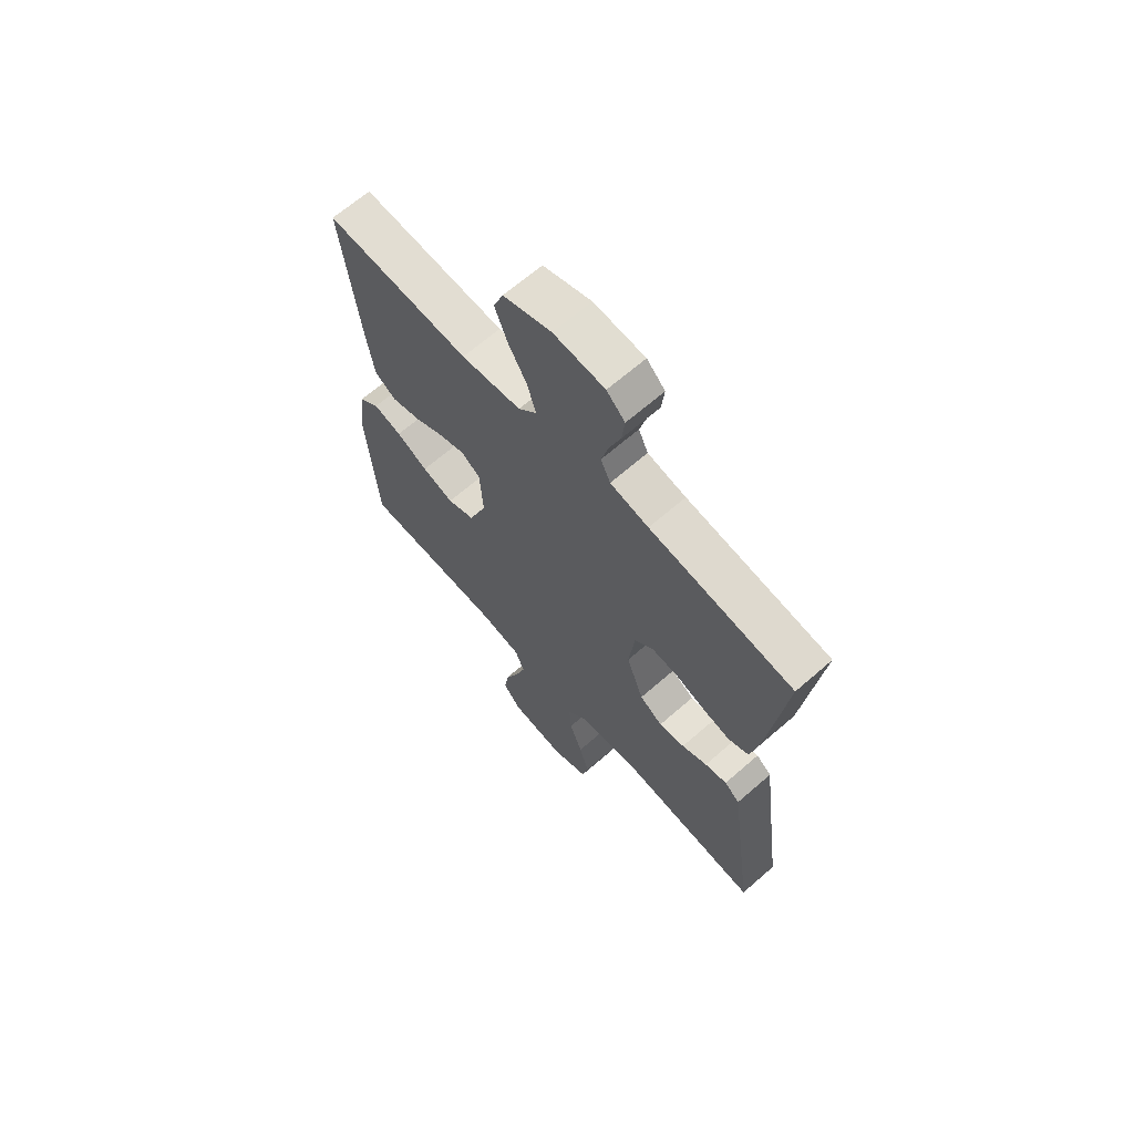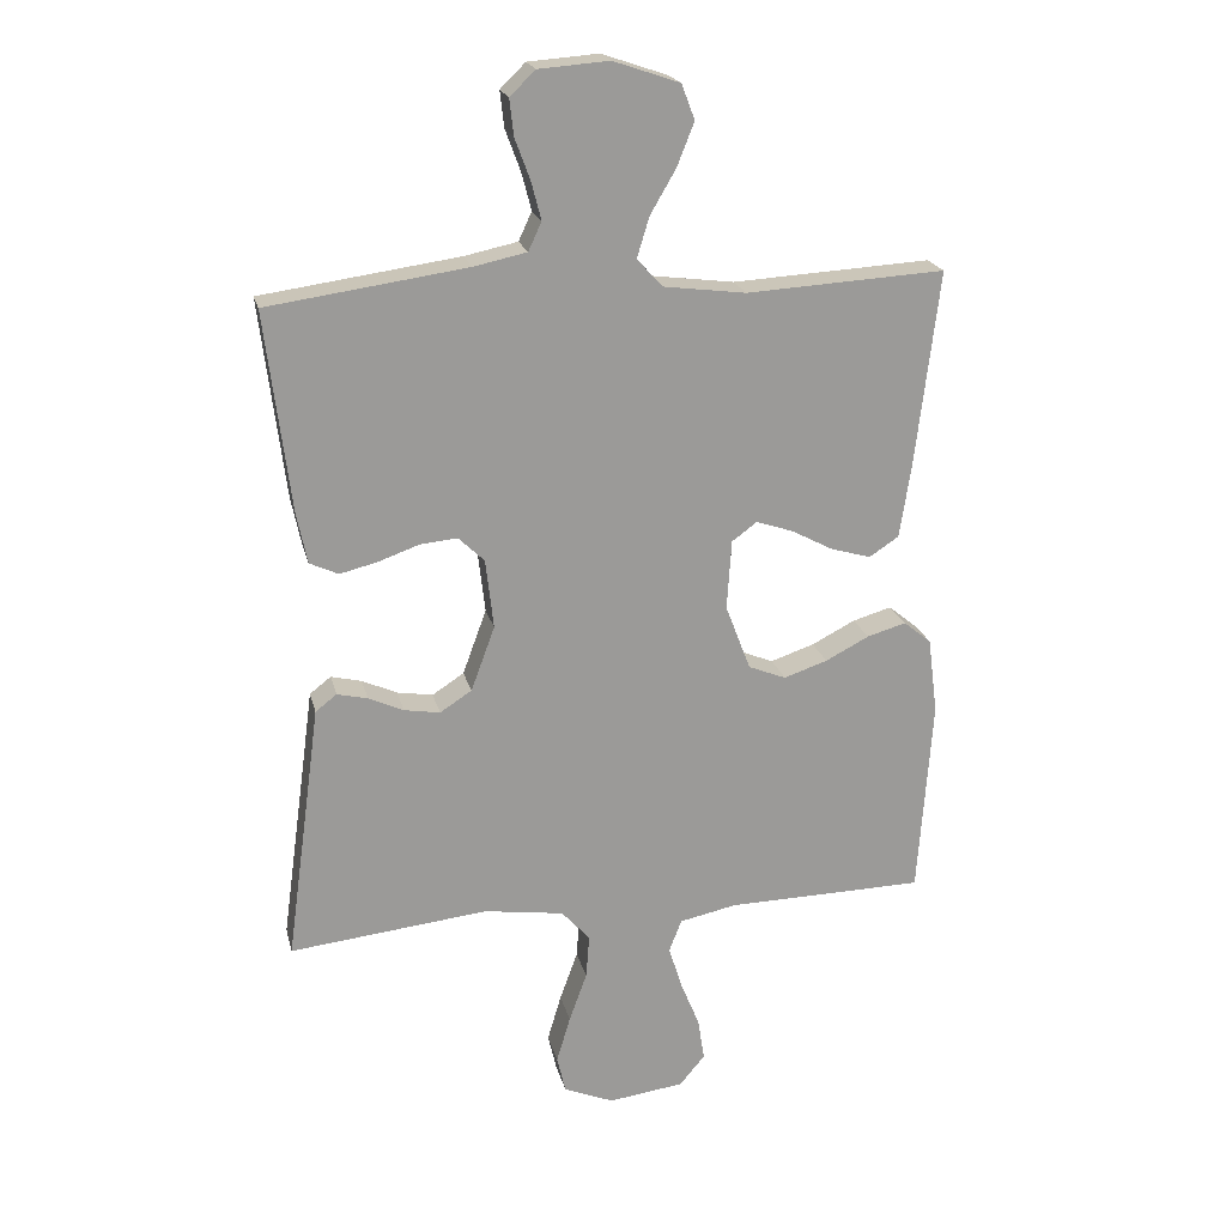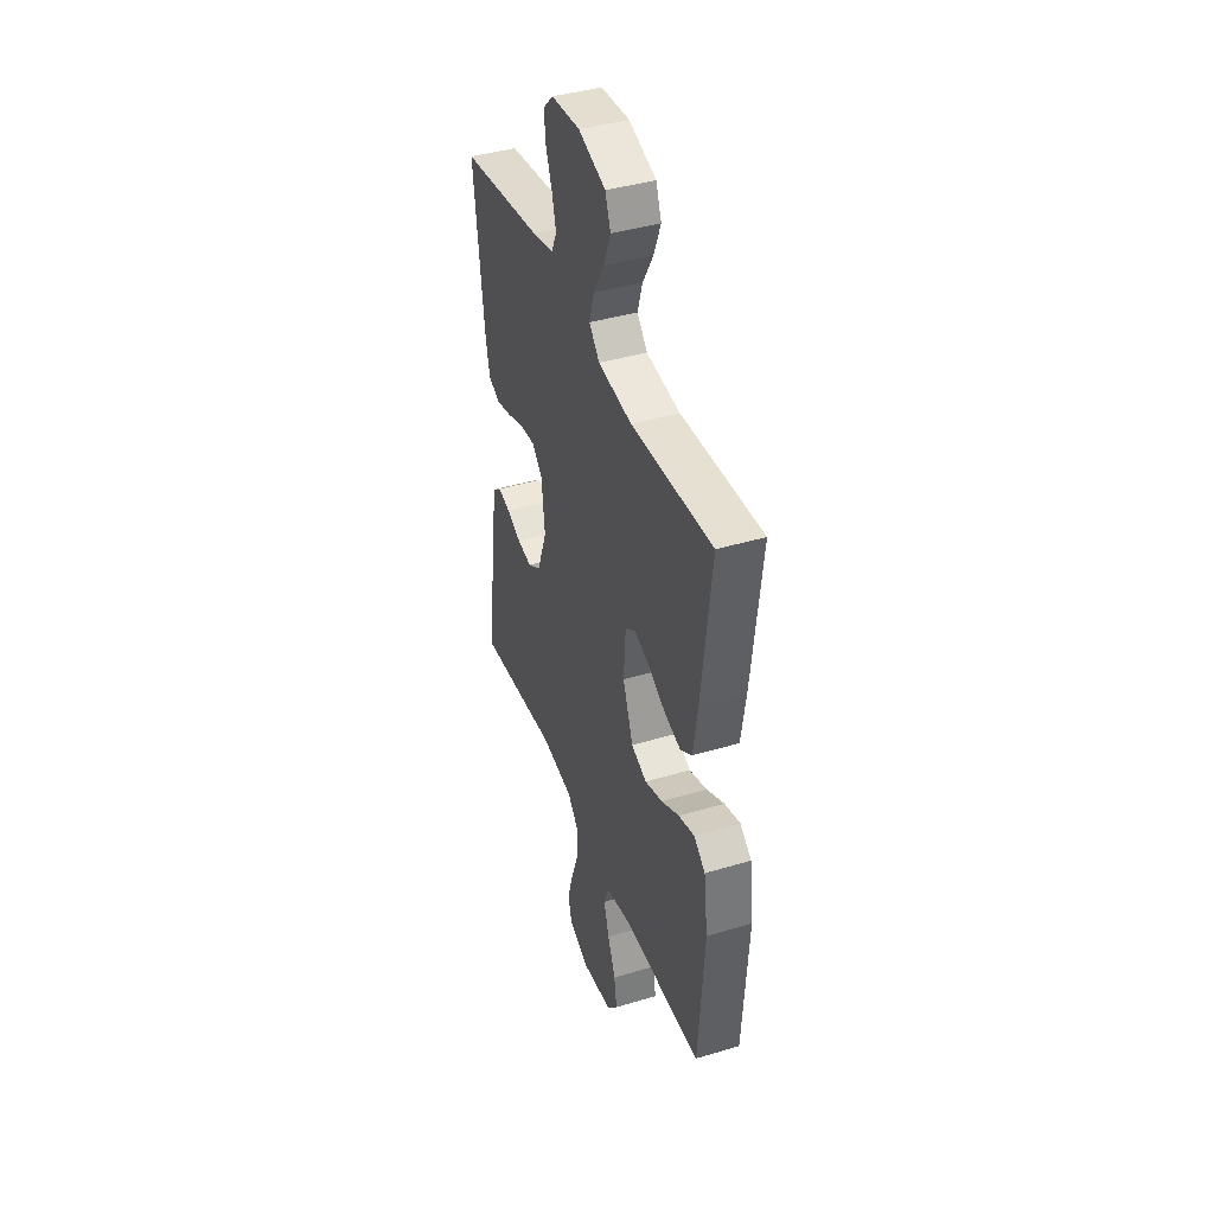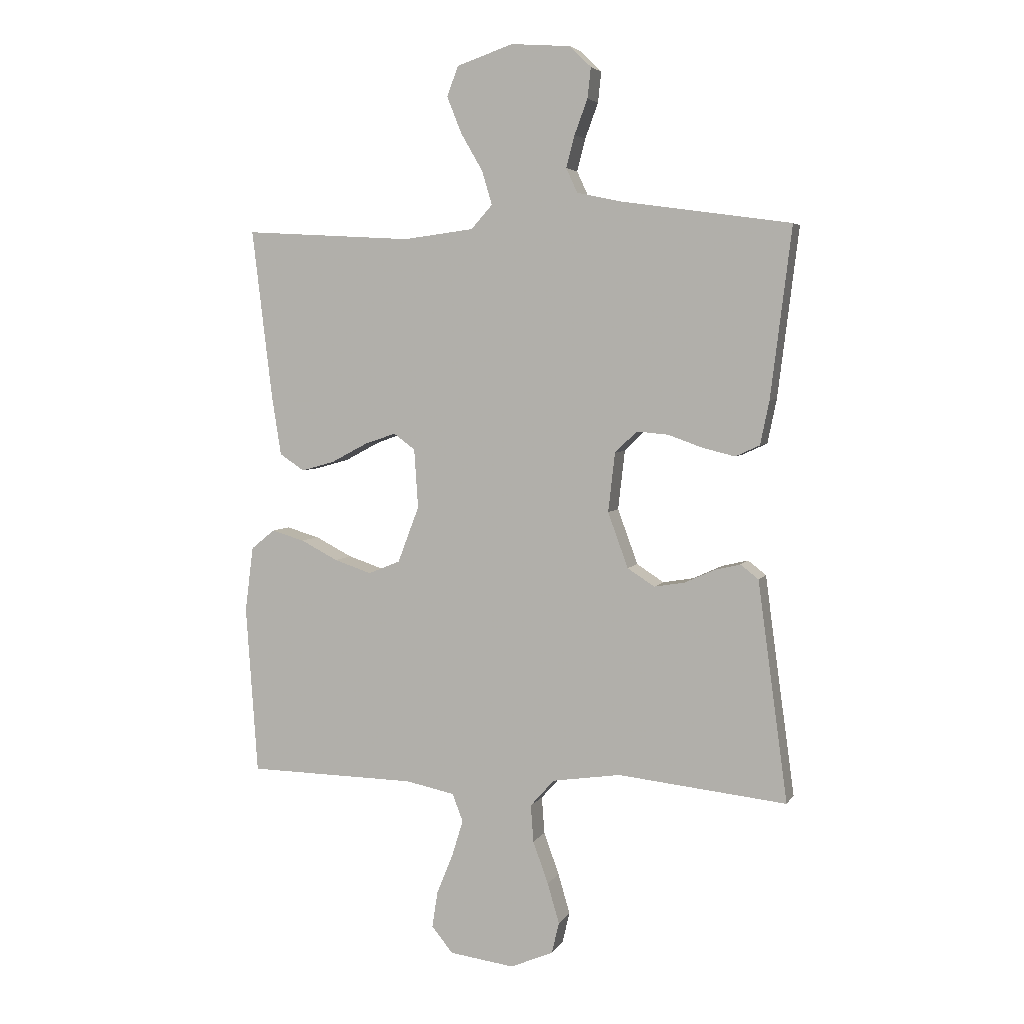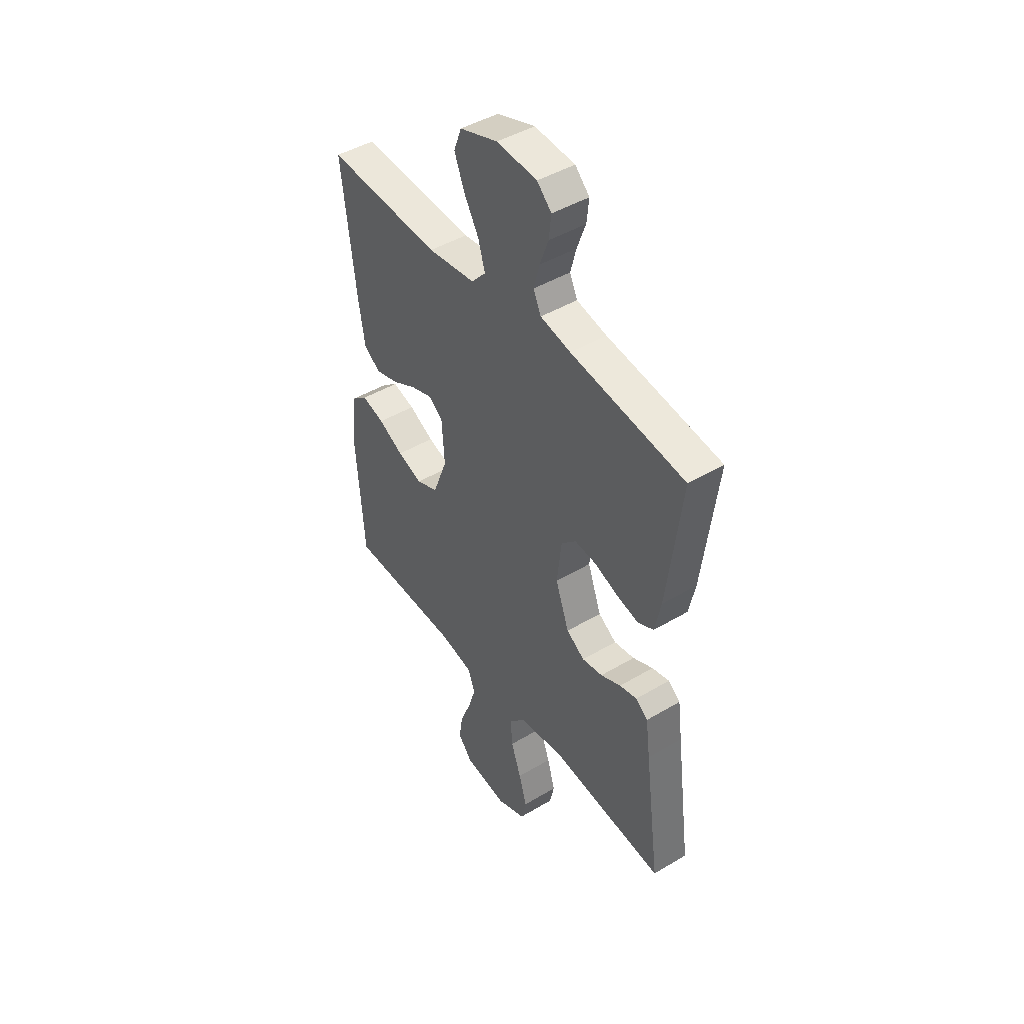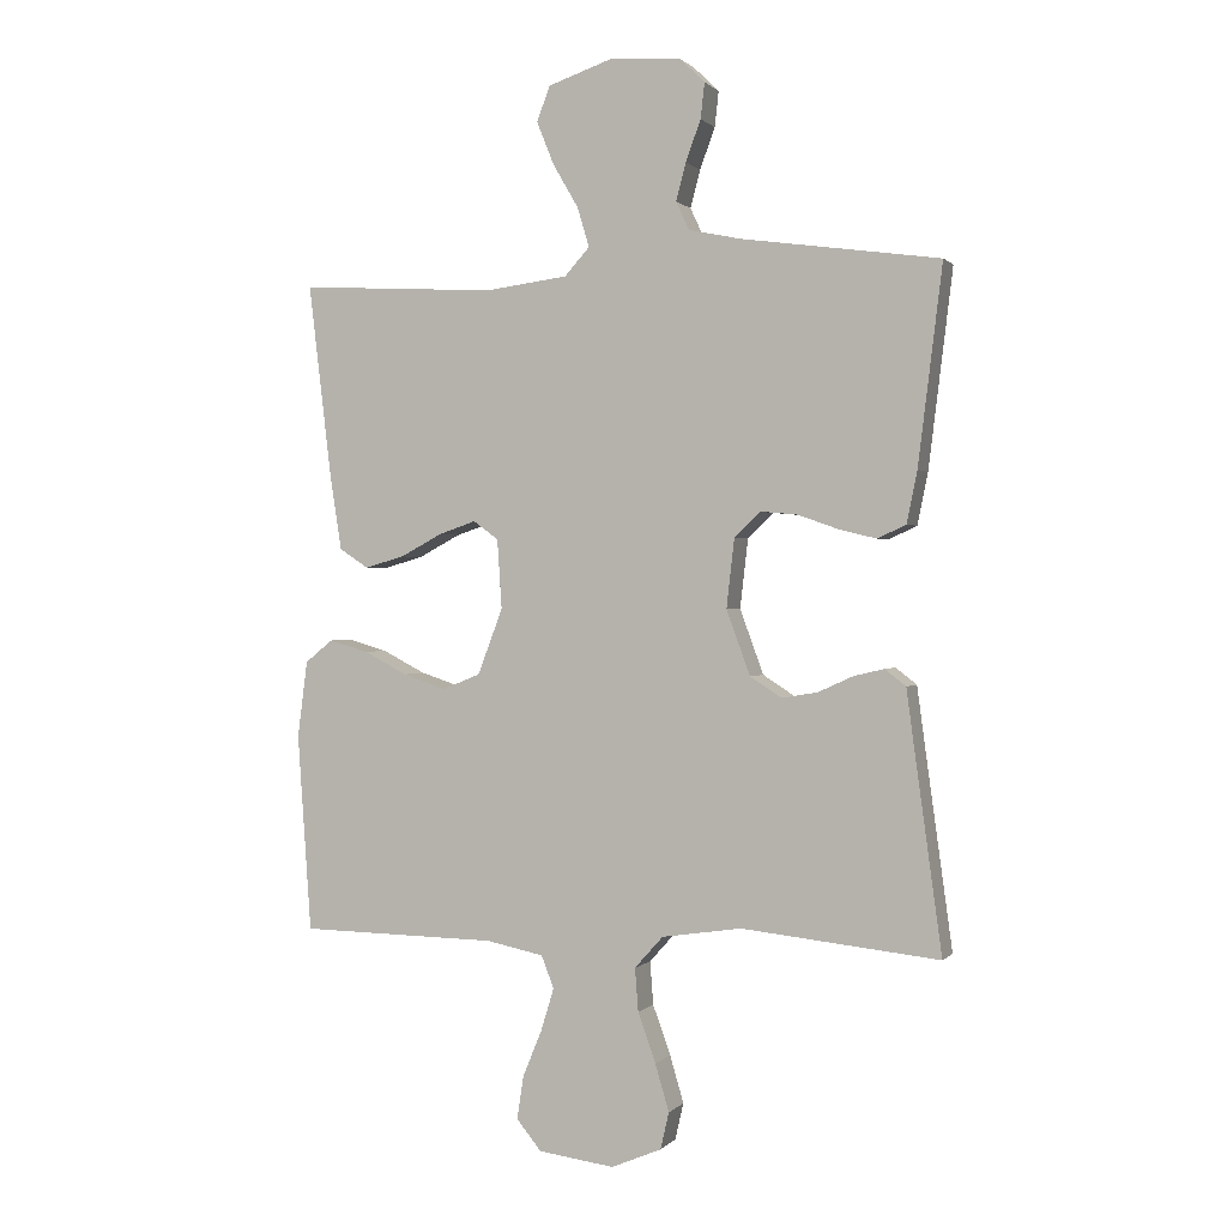
<metadata>
{"format":"obj","ext":"obj","renderer":"f3d","projection":"perspective","resolution":1024,"background":"white","views":[{"elev":66.3,"azim":-131.2,"up":"+Z"},{"elev":20.8,"azim":-13.2,"up":"+Z"},{"elev":41.1,"azim":70.0,"up":"+Z"},{"elev":4.7,"azim":-162.6,"up":"+Z"},{"elev":45.4,"azim":-124.5,"up":"+Z"},{"elev":0.5,"azim":-160.4,"up":"+Z"}]}
</metadata>
<code>
v -0.5 0.07 -0.5
v -0.459 0.07 -0.2
v -0.447 0.07 -0.11
v -0.415 0.07 -0.085
v -0.369 0.07 -0.096
v -0.316 0.07 -0.12
v -0.262 0.07 -0.129
v -0.214 0.07 -0.098
v -0.178 0.07 0
v -0.19 0.07 0.105
v -0.229 0.07 0.143
v -0.285 0.07 0.138
v -0.347 0.07 0.116
v -0.404 0.07 0.102
v -0.447 0.07 0.122
v -0.463 0.07 0.2
v -0.5 0.07 0.5
v -0.2 0.07 0.542
v -0.12 0.07 0.559
v -0.1 0.07 0.602
v -0.115 0.07 0.659
v -0.138 0.07 0.721
v -0.144 0.07 0.775
v -0.106 0.07 0.812
v 0 0.07 0.82
v 0.1 0.07 0.786
v 0.12 0.07 0.733
v 0.094 0.07 0.668
v 0.055 0.07 0.601
v 0.037 0.07 0.541
v 0.075 0.07 0.499
v 0.2 0.07 0.483
v 0.5 0.07 0.5
v 0.464 0.07 0.2
v 0.447 0.07 0.092
v 0.403 0.07 0.063
v 0.343 0.07 0.08
v 0.279 0.07 0.114
v 0.223 0.07 0.133
v 0.185 0.07 0.105
v 0.178 0.07 0
v 0.216 0.07 -0.1
v 0.273 0.07 -0.123
v 0.339 0.07 -0.101
v 0.405 0.07 -0.067
v 0.464 0.07 -0.05
v 0.506 0.07 -0.084
v 0.521 0.07 -0.2
v 0.5 0.07 -0.5
v 0.2 0.07 -0.505
v 0.113 0.07 -0.523
v 0.094 0.07 -0.572
v 0.114 0.07 -0.637
v 0.143 0.07 -0.708
v 0.153 0.07 -0.773
v 0.115 0.07 -0.819
v 0 0.07 -0.834
v -0.076 0.07 -0.802
v -0.089 0.07 -0.746
v -0.068 0.07 -0.675
v -0.041 0.07 -0.6
v -0.036 0.07 -0.534
v -0.079 0.07 -0.486
v -0.2 0.07 -0.468
v -0.5 0 -0.5
v -0.459 0 -0.2
v -0.447 0 -0.11
v -0.415 0 -0.085
v -0.369 0 -0.096
v -0.316 0 -0.12
v -0.262 0 -0.129
v -0.214 0 -0.098
v -0.178 0 0
v -0.19 0 0.105
v -0.229 0 0.143
v -0.285 0 0.138
v -0.347 0 0.116
v -0.404 0 0.102
v -0.447 0 0.122
v -0.463 0 0.2
v -0.5 0 0.5
v -0.2 0 0.542
v -0.12 0 0.559
v -0.1 0 0.602
v -0.115 0 0.659
v -0.138 0 0.721
v -0.144 0 0.775
v -0.106 0 0.812
v 0 0 0.82
v 0.1 0 0.786
v 0.12 0 0.733
v 0.094 0 0.668
v 0.055 0 0.601
v 0.037 0 0.541
v 0.075 0 0.499
v 0.2 0 0.483
v 0.5 0 0.5
v 0.464 0 0.2
v 0.447 0 0.092
v 0.403 0 0.063
v 0.343 0 0.08
v 0.279 0 0.114
v 0.223 0 0.133
v 0.185 0 0.105
v 0.178 0 0
v 0.216 0 -0.1
v 0.273 0 -0.123
v 0.339 0 -0.101
v 0.405 0 -0.067
v 0.464 0 -0.05
v 0.506 0 -0.084
v 0.521 0 -0.2
v 0.5 0 -0.5
v 0.2 0 -0.505
v 0.113 0 -0.523
v 0.094 0 -0.572
v 0.114 0 -0.637
v 0.143 0 -0.708
v 0.153 0 -0.773
v 0.115 0 -0.819
v 0 0 -0.834
v -0.076 0 -0.802
v -0.089 0 -0.746
v -0.068 0 -0.675
v -0.041 0 -0.6
v -0.036 0 -0.534
v -0.079 0 -0.486
v -0.2 0 -0.468
f 58 59 60 61
f 56 57 58 61
f 56 61 62
f 53 54 55 56
f 52 53 56 62
f 51 52 62 63
f 47 48 49 50
f 47 50 51 63
f 44 45 46 47
f 43 44 47 63
f 35 36 37 38
f 35 38 39
f 32 33 34 35
f 31 32 35 39
f 30 31 39 40
f 26 27 28 29
f 26 29 30
f 25 26 30
f 24 25 30
f 21 22 23 24
f 20 21 24 30
f 19 20 30 40
f 15 16 17 18
f 12 13 14 15
f 12 15 18 19
f 3 4 5 6
f 2 3 6 7
f 64 1 2 7
f 42 43 63 64
f 41 42 64 7
f 40 41 7 8
f 11 12 19
f 10 11 19 40
f 9 10 40
f 8 9 40
f 125 124 123 122
f 125 122 121 120
f 126 125 120
f 120 119 118 117
f 126 120 117 116
f 127 126 116 115
f 114 113 112 111
f 127 115 114 111
f 111 110 109 108
f 127 111 108 107
f 102 101 100 99
f 103 102 99
f 99 98 97 96
f 103 99 96 95
f 104 103 95 94
f 93 92 91 90
f 94 93 90
f 94 90 89
f 94 89 88
f 88 87 86 85
f 94 88 85 84
f 104 94 84 83
f 82 81 80 79
f 79 78 77 76
f 83 82 79 76
f 70 69 68 67
f 71 70 67 66
f 71 66 65 128
f 128 127 107 106
f 71 128 106 105
f 72 71 105 104
f 83 76 75
f 104 83 75 74
f 104 74 73
f 104 73 72
f 1 65 66 2
f 2 66 67 3
f 3 67 68 4
f 4 68 69 5
f 5 69 70 6
f 6 70 71 7
f 7 71 72 8
f 8 72 73 9
f 9 73 74 10
f 10 74 75 11
f 11 75 76 12
f 12 76 77 13
f 13 77 78 14
f 14 78 79 15
f 15 79 80 16
f 16 80 81 17
f 17 81 82 18
f 18 82 83 19
f 19 83 84 20
f 20 84 85 21
f 21 85 86 22
f 22 86 87 23
f 23 87 88 24
f 24 88 89 25
f 25 89 90 26
f 26 90 91 27
f 27 91 92 28
f 28 92 93 29
f 29 93 94 30
f 30 94 95 31
f 31 95 96 32
f 32 96 97 33
f 33 97 98 34
f 34 98 99 35
f 35 99 100 36
f 36 100 101 37
f 37 101 102 38
f 38 102 103 39
f 39 103 104 40
f 40 104 105 41
f 41 105 106 42
f 42 106 107 43
f 43 107 108 44
f 44 108 109 45
f 45 109 110 46
f 46 110 111 47
f 47 111 112 48
f 48 112 113 49
f 49 113 114 50
f 50 114 115 51
f 51 115 116 52
f 52 116 117 53
f 53 117 118 54
f 54 118 119 55
f 55 119 120 56
f 56 120 121 57
f 57 121 122 58
f 58 122 123 59
f 59 123 124 60
f 60 124 125 61
f 61 125 126 62
f 62 126 127 63
f 63 127 128 64
f 64 128 65 1

</code>
